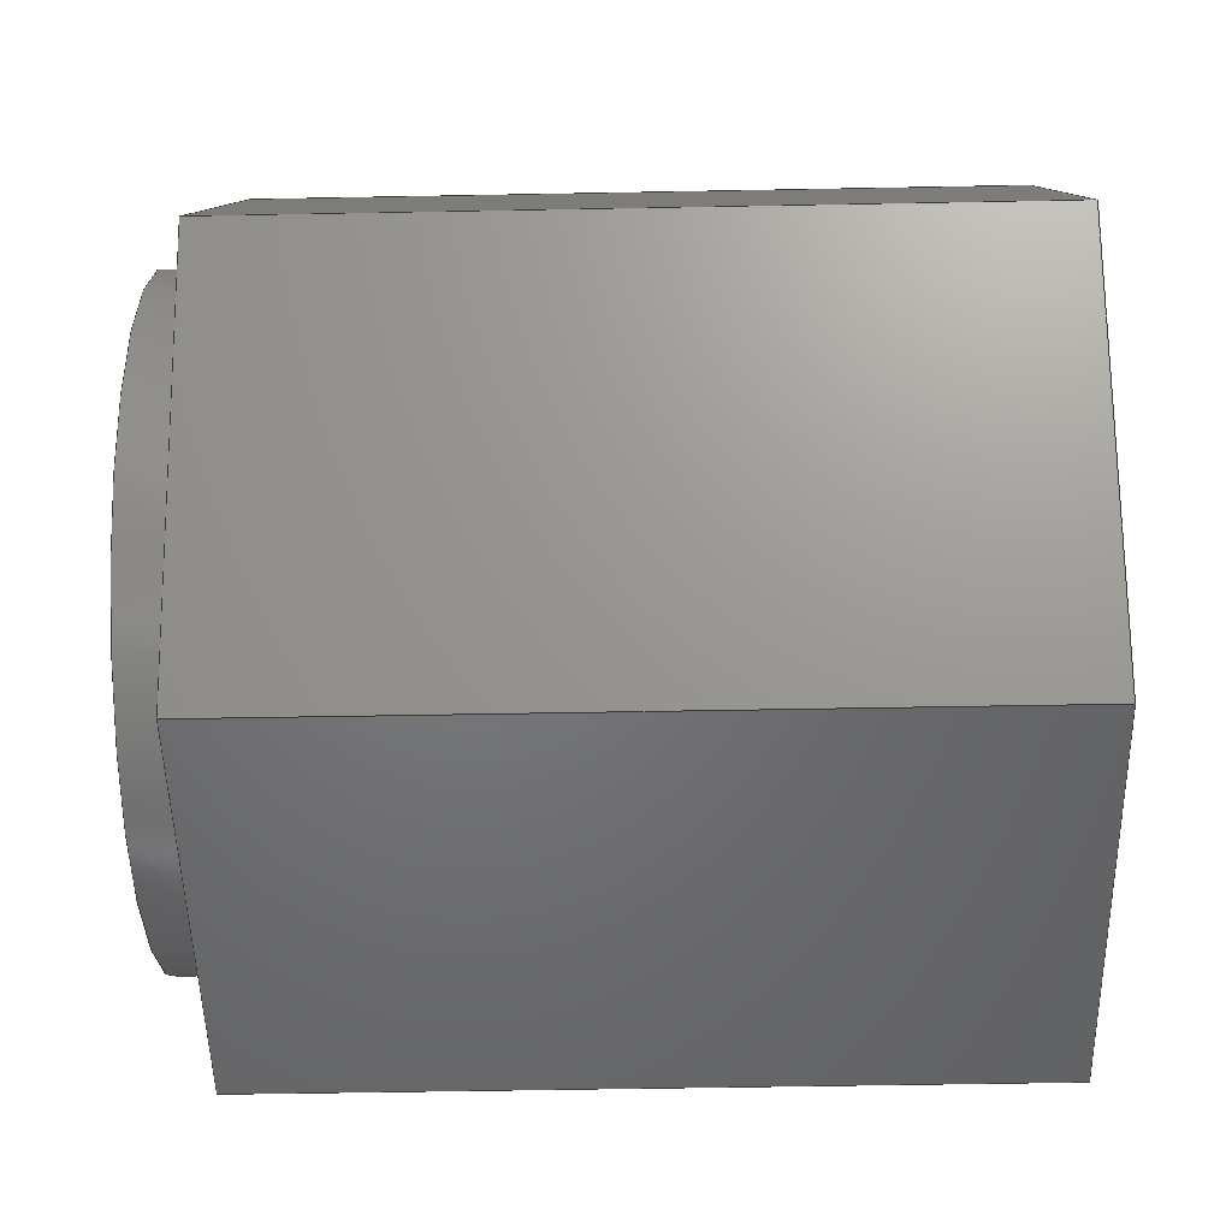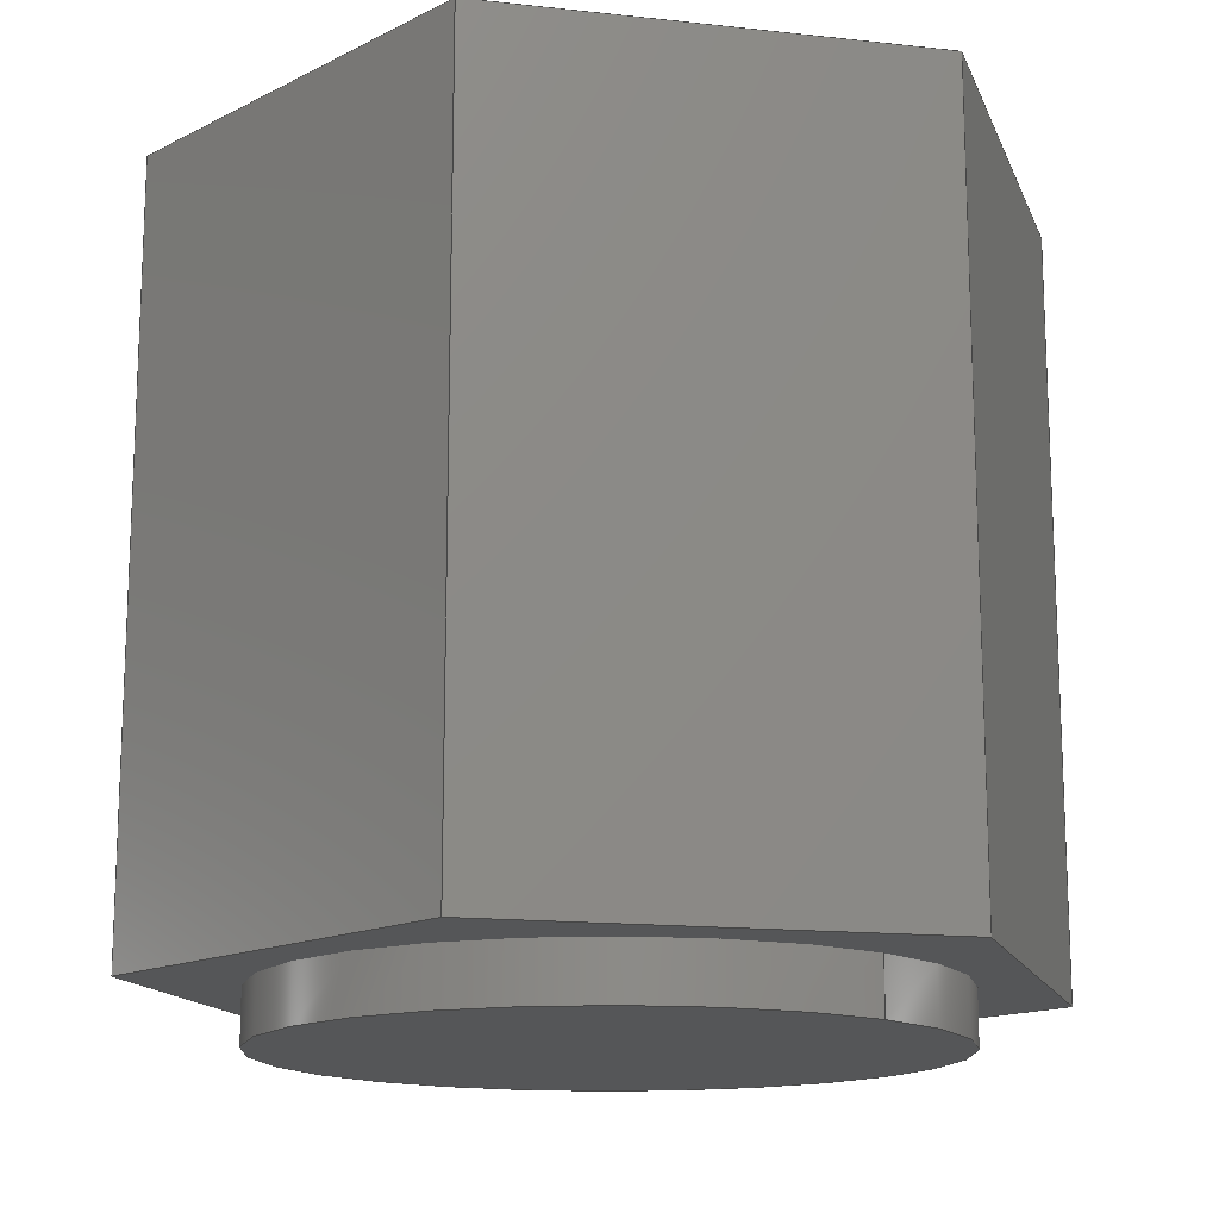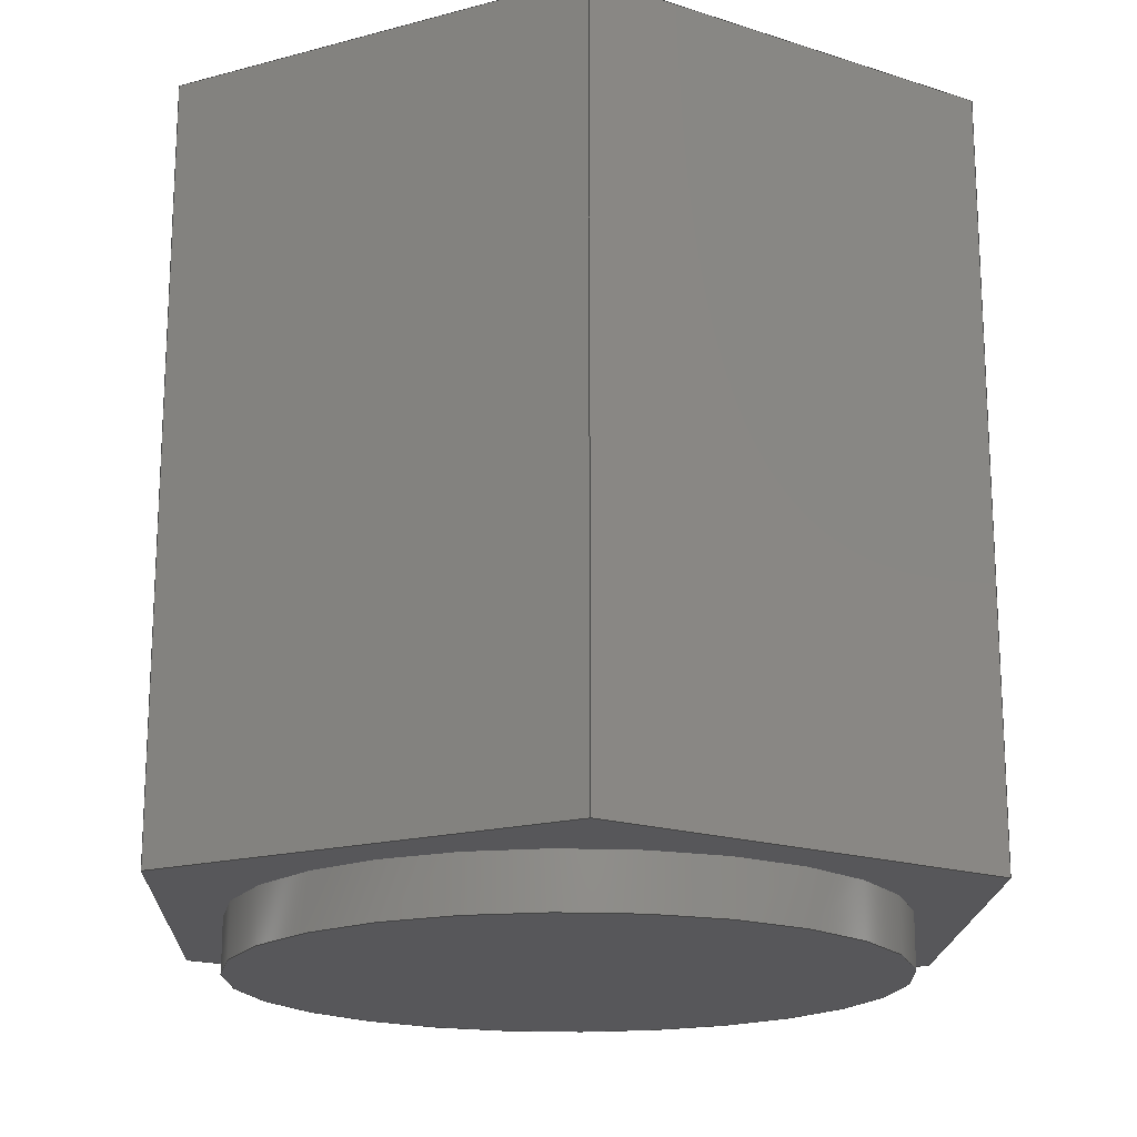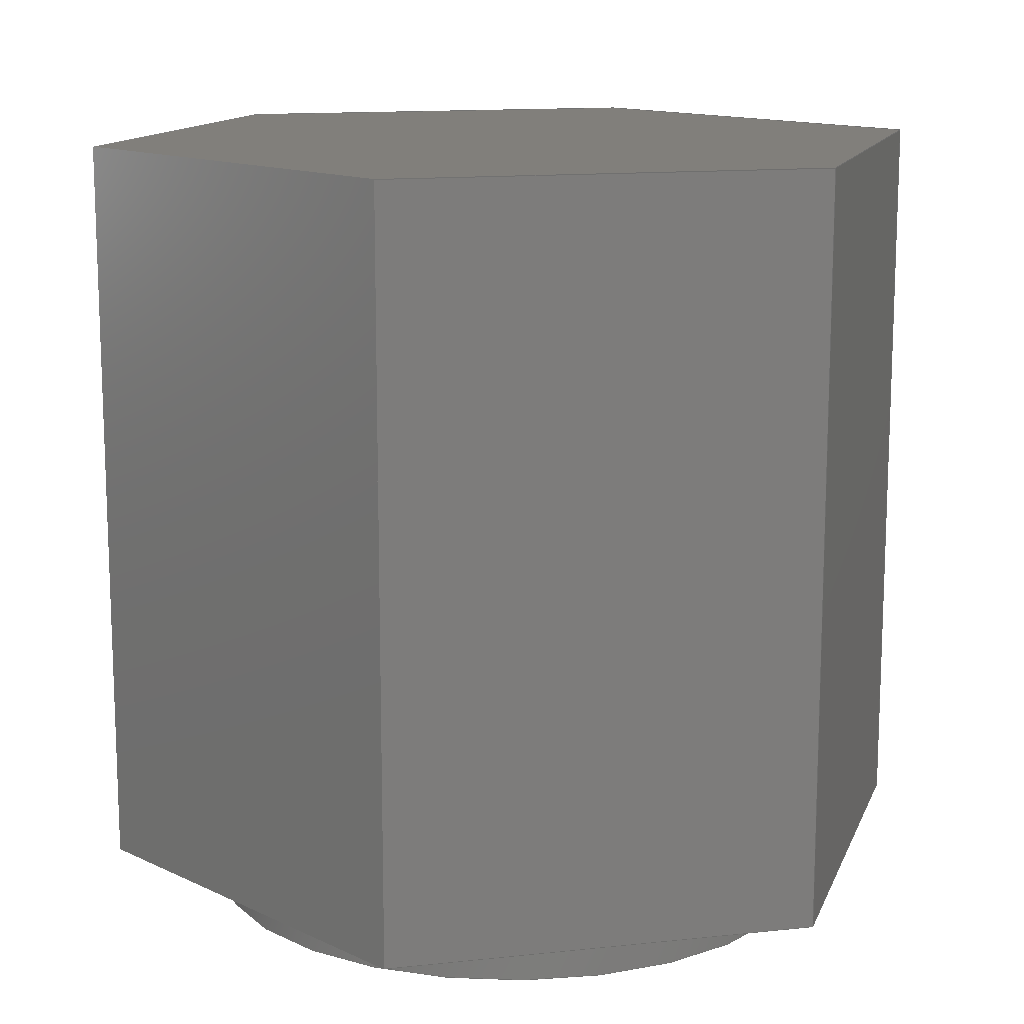
<metadata>
{"format":"step","ext":"step","renderer":"f3d","projection":"perspective","resolution":1024,"background":"white","views":[{"elev":-50.2,"azim":91.2,"up":"+Z"},{"elev":-15.0,"azim":-133.2,"up":"+Y"},{"elev":-18.1,"azim":147.7,"up":"+Y"},{"elev":13.5,"azim":46.4,"up":"+Y"}]}
</metadata>
<code>
ISO-10303-21;
DATA;
#1=MECHANICAL_DESIGN_GEOMETRIC_PRESENTATION_REPRESENTATION('',(#4),#285);
#2=SHAPE_REPRESENTATION_RELATIONSHIP('SRR','None',#292,#3);
#3=ADVANCED_BREP_SHAPE_REPRESENTATION('',(#5),#284);
#4=STYLED_ITEM('',(#302),#5);
#5=MANIFOLD_SOLID_BREP('Body1',#165);
#6=CYLINDRICAL_SURFACE('',#188,0.3);
#7=FACE_BOUND('',#21,.T.);
#8=CIRCLE('',#180,0.3);
#9=CIRCLE('',#189,0.3);
#10=FACE_OUTER_BOUND('',#20,.T.);
#11=FACE_OUTER_BOUND('',#22,.T.);
#12=FACE_OUTER_BOUND('',#23,.T.);
#13=FACE_OUTER_BOUND('',#24,.T.);
#14=FACE_OUTER_BOUND('',#25,.T.);
#15=FACE_OUTER_BOUND('',#26,.T.);
#16=FACE_OUTER_BOUND('',#27,.T.);
#17=FACE_OUTER_BOUND('',#28,.T.);
#18=FACE_OUTER_BOUND('',#29,.T.);
#19=FACE_OUTER_BOUND('',#30,.T.);
#20=EDGE_LOOP('',(#104,#105,#106,#107,#108,#109));
#21=EDGE_LOOP('',(#110));
#22=EDGE_LOOP('',(#111,#112,#113,#114));
#23=EDGE_LOOP('',(#115,#116,#117,#118));
#24=EDGE_LOOP('',(#119,#120,#121,#122));
#25=EDGE_LOOP('',(#123,#124,#125,#126));
#26=EDGE_LOOP('',(#127,#128,#129,#130));
#27=EDGE_LOOP('',(#131,#132,#133,#134));
#28=EDGE_LOOP('',(#135,#136,#137,#138,#139,#140));
#29=EDGE_LOOP('',(#141,#142,#143,#144));
#30=EDGE_LOOP('',(#145));
#31=LINE('',#240,#50);
#32=LINE('',#242,#51);
#33=LINE('',#244,#52);
#34=LINE('',#246,#53);
#35=LINE('',#248,#54);
#36=LINE('',#249,#55);
#37=LINE('',#254,#56);
#38=LINE('',#256,#57);
#39=LINE('',#257,#58);
#40=LINE('',#260,#59);
#41=LINE('',#261,#60);
#42=LINE('',#264,#61);
#43=LINE('',#265,#62);
#44=LINE('',#268,#63);
#45=LINE('',#269,#64);
#46=LINE('',#272,#65);
#47=LINE('',#273,#66);
#48=LINE('',#275,#67);
#49=LINE('',#279,#68);
#50=VECTOR('',#195,1);
#51=VECTOR('',#196,1);
#52=VECTOR('',#197,1);
#53=VECTOR('',#198,1);
#54=VECTOR('',#199,1);
#55=VECTOR('',#200,1);
#56=VECTOR('',#205,1);
#57=VECTOR('',#206,1);
#58=VECTOR('',#207,1);
#59=VECTOR('',#210,1);
#60=VECTOR('',#211,1);
#61=VECTOR('',#214,1);
#62=VECTOR('',#215,1);
#63=VECTOR('',#218,1);
#64=VECTOR('',#219,1);
#65=VECTOR('',#222,1);
#66=VECTOR('',#223,1);
#67=VECTOR('',#226,1);
#68=VECTOR('',#231,0.3);
#69=VERTEX_POINT('',#238);
#70=VERTEX_POINT('',#239);
#71=VERTEX_POINT('',#241);
#72=VERTEX_POINT('',#243);
#73=VERTEX_POINT('',#245);
#74=VERTEX_POINT('',#247);
#75=VERTEX_POINT('',#250);
#76=VERTEX_POINT('',#253);
#77=VERTEX_POINT('',#255);
#78=VERTEX_POINT('',#259);
#79=VERTEX_POINT('',#263);
#80=VERTEX_POINT('',#267);
#81=VERTEX_POINT('',#271);
#82=VERTEX_POINT('',#278);
#83=EDGE_CURVE('',#69,#70,#31,.T.);
#84=EDGE_CURVE('',#71,#69,#32,.T.);
#85=EDGE_CURVE('',#72,#71,#33,.T.);
#86=EDGE_CURVE('',#73,#72,#34,.T.);
#87=EDGE_CURVE('',#74,#73,#35,.T.);
#88=EDGE_CURVE('',#70,#74,#36,.T.);
#89=EDGE_CURVE('',#75,#75,#8,.T.);
#90=EDGE_CURVE('',#69,#76,#37,.T.);
#91=EDGE_CURVE('',#77,#76,#38,.T.);
#92=EDGE_CURVE('',#71,#77,#39,.T.);
#93=EDGE_CURVE('',#78,#77,#40,.T.);
#94=EDGE_CURVE('',#72,#78,#41,.T.);
#95=EDGE_CURVE('',#79,#78,#42,.T.);
#96=EDGE_CURVE('',#73,#79,#43,.T.);
#97=EDGE_CURVE('',#80,#79,#44,.T.);
#98=EDGE_CURVE('',#74,#80,#45,.T.);
#99=EDGE_CURVE('',#81,#80,#46,.T.);
#100=EDGE_CURVE('',#70,#81,#47,.T.);
#101=EDGE_CURVE('',#76,#81,#48,.T.);
#102=EDGE_CURVE('',#75,#82,#49,.T.);
#103=EDGE_CURVE('',#82,#82,#9,.T.);
#104=ORIENTED_EDGE('',*,*,#83,.F.);
#105=ORIENTED_EDGE('',*,*,#84,.F.);
#106=ORIENTED_EDGE('',*,*,#85,.F.);
#107=ORIENTED_EDGE('',*,*,#86,.F.);
#108=ORIENTED_EDGE('',*,*,#87,.F.);
#109=ORIENTED_EDGE('',*,*,#88,.F.);
#110=ORIENTED_EDGE('',*,*,#89,.T.);
#111=ORIENTED_EDGE('',*,*,#84,.T.);
#112=ORIENTED_EDGE('',*,*,#90,.T.);
#113=ORIENTED_EDGE('',*,*,#91,.F.);
#114=ORIENTED_EDGE('',*,*,#92,.F.);
#115=ORIENTED_EDGE('',*,*,#85,.T.);
#116=ORIENTED_EDGE('',*,*,#92,.T.);
#117=ORIENTED_EDGE('',*,*,#93,.F.);
#118=ORIENTED_EDGE('',*,*,#94,.F.);
#119=ORIENTED_EDGE('',*,*,#86,.T.);
#120=ORIENTED_EDGE('',*,*,#94,.T.);
#121=ORIENTED_EDGE('',*,*,#95,.F.);
#122=ORIENTED_EDGE('',*,*,#96,.F.);
#123=ORIENTED_EDGE('',*,*,#87,.T.);
#124=ORIENTED_EDGE('',*,*,#96,.T.);
#125=ORIENTED_EDGE('',*,*,#97,.F.);
#126=ORIENTED_EDGE('',*,*,#98,.F.);
#127=ORIENTED_EDGE('',*,*,#88,.T.);
#128=ORIENTED_EDGE('',*,*,#98,.T.);
#129=ORIENTED_EDGE('',*,*,#99,.F.);
#130=ORIENTED_EDGE('',*,*,#100,.F.);
#131=ORIENTED_EDGE('',*,*,#83,.T.);
#132=ORIENTED_EDGE('',*,*,#100,.T.);
#133=ORIENTED_EDGE('',*,*,#101,.F.);
#134=ORIENTED_EDGE('',*,*,#90,.F.);
#135=ORIENTED_EDGE('',*,*,#101,.T.);
#136=ORIENTED_EDGE('',*,*,#99,.T.);
#137=ORIENTED_EDGE('',*,*,#97,.T.);
#138=ORIENTED_EDGE('',*,*,#95,.T.);
#139=ORIENTED_EDGE('',*,*,#93,.T.);
#140=ORIENTED_EDGE('',*,*,#91,.T.);
#141=ORIENTED_EDGE('',*,*,#89,.F.);
#142=ORIENTED_EDGE('',*,*,#102,.T.);
#143=ORIENTED_EDGE('',*,*,#103,.T.);
#144=ORIENTED_EDGE('',*,*,#102,.F.);
#145=ORIENTED_EDGE('',*,*,#103,.F.);
#146=PLANE('',#179);
#147=PLANE('',#181);
#148=PLANE('',#182);
#149=PLANE('',#183);
#150=PLANE('',#184);
#151=PLANE('',#185);
#152=PLANE('',#186);
#153=PLANE('',#187);
#154=PLANE('',#190);
#155=ADVANCED_FACE('',(#10,#7),#146,.F.);
#156=ADVANCED_FACE('',(#11),#147,.T.);
#157=ADVANCED_FACE('',(#12),#148,.T.);
#158=ADVANCED_FACE('',(#13),#149,.T.);
#159=ADVANCED_FACE('',(#14),#150,.T.);
#160=ADVANCED_FACE('',(#15),#151,.T.);
#161=ADVANCED_FACE('',(#16),#152,.T.);
#162=ADVANCED_FACE('',(#17),#153,.T.);
#163=ADVANCED_FACE('',(#18),#6,.T.);
#164=ADVANCED_FACE('',(#19),#154,.F.);
#165=CLOSED_SHELL('',(#155,#156,#157,#158,#159,#160,#161,#162,#163,#164));
#166=DERIVED_UNIT_ELEMENT(#168,1);
#167=DERIVED_UNIT_ELEMENT(#287,3);
#168=(
MASS_UNIT()
NAMED_UNIT(*)
SI_UNIT(.KILO.,.GRAM.)
);
#169=DERIVED_UNIT((#166,#167));
#170=MEASURE_REPRESENTATION_ITEM('density measure',
POSITIVE_RATIO_MEASURE(8490),#169);
#171=PROPERTY_DEFINITION_REPRESENTATION(#176,#173);
#172=PROPERTY_DEFINITION_REPRESENTATION(#177,#174);
#173=REPRESENTATION('material name',(#175),#284);
#174=REPRESENTATION('density',(#170),#284);
#175=DESCRIPTIVE_REPRESENTATION_ITEM('Brass','Brass');
#176=PROPERTY_DEFINITION('material property','material name',#294);
#177=PROPERTY_DEFINITION('material property','density of part',#294);
#178=AXIS2_PLACEMENT_3D('placement',#236,#191,#192);
#179=AXIS2_PLACEMENT_3D('',#237,#193,#194);
#180=AXIS2_PLACEMENT_3D('',#251,#201,#202);
#181=AXIS2_PLACEMENT_3D('',#252,#203,#204);
#182=AXIS2_PLACEMENT_3D('',#258,#208,#209);
#183=AXIS2_PLACEMENT_3D('',#262,#212,#213);
#184=AXIS2_PLACEMENT_3D('',#266,#216,#217);
#185=AXIS2_PLACEMENT_3D('',#270,#220,#221);
#186=AXIS2_PLACEMENT_3D('',#274,#224,#225);
#187=AXIS2_PLACEMENT_3D('',#276,#227,#228);
#188=AXIS2_PLACEMENT_3D('',#277,#229,#230);
#189=AXIS2_PLACEMENT_3D('',#280,#232,#233);
#190=AXIS2_PLACEMENT_3D('',#281,#234,#235);
#191=DIRECTION('axis',(0,0,1));
#192=DIRECTION('refdir',(1,0,0));
#193=DIRECTION('center_axis',(0,1,0));
#194=DIRECTION('ref_axis',(-1,0,0));
#195=DIRECTION('',(1,0,0));
#196=DIRECTION('',(0.5,0,0.866));
#197=DIRECTION('',(-0.5,0,0.866));
#198=DIRECTION('',(-1,0,0));
#199=DIRECTION('',(-0.5,0,-0.866));
#200=DIRECTION('',(0.5,0,-0.866));
#201=DIRECTION('center_axis',(0,1,0));
#202=DIRECTION('ref_axis',(1,0,0));
#203=DIRECTION('center_axis',(-0.866,0,0.5));
#204=DIRECTION('ref_axis',(0.5,0,0.866));
#205=DIRECTION('',(0,1,0));
#206=DIRECTION('',(0.5,0,0.866));
#207=DIRECTION('',(0,1,0));
#208=DIRECTION('center_axis',(-0.866,0,-0.5));
#209=DIRECTION('ref_axis',(-0.5,0,0.866));
#210=DIRECTION('',(-0.5,0,0.866));
#211=DIRECTION('',(0,1,0));
#212=DIRECTION('center_axis',(0,0,-1));
#213=DIRECTION('ref_axis',(-1,0,0));
#214=DIRECTION('',(-1,0,0));
#215=DIRECTION('',(0,1,0));
#216=DIRECTION('center_axis',(0.866,0,-0.5));
#217=DIRECTION('ref_axis',(-0.5,0,-0.866));
#218=DIRECTION('',(-0.5,0,-0.866));
#219=DIRECTION('',(0,1,0));
#220=DIRECTION('center_axis',(0.866,0,0.5));
#221=DIRECTION('ref_axis',(0.5,0,-0.866));
#222=DIRECTION('',(0.5,0,-0.866));
#223=DIRECTION('',(0,1,0));
#224=DIRECTION('center_axis',(0,0,1));
#225=DIRECTION('ref_axis',(1,0,0));
#226=DIRECTION('',(1,0,0));
#227=DIRECTION('center_axis',(0,1,0));
#228=DIRECTION('ref_axis',(0,0,1));
#229=DIRECTION('center_axis',(0,1,0));
#230=DIRECTION('ref_axis',(1,0,0));
#231=DIRECTION('',(0,-1,0));
#232=DIRECTION('center_axis',(0,1,0));
#233=DIRECTION('ref_axis',(1,0,0));
#234=DIRECTION('center_axis',(0,1,0));
#235=DIRECTION('ref_axis',(1,0,0));
#236=CARTESIAN_POINT('',(0,0,0));
#237=CARTESIAN_POINT('Origin',(4.5,0.05,9));
#238=CARTESIAN_POINT('',(4.298,0.05,9.35));
#239=CARTESIAN_POINT('',(4.702,0.05,9.35));
#240=CARTESIAN_POINT('',(4.298,0.05,9.35));
#241=CARTESIAN_POINT('',(4.096,0.05,9));
#242=CARTESIAN_POINT('',(4.096,0.05,9));
#243=CARTESIAN_POINT('',(4.298,0.05,8.65));
#244=CARTESIAN_POINT('',(4.298,0.05,8.65));
#245=CARTESIAN_POINT('',(4.702,0.05,8.65));
#246=CARTESIAN_POINT('',(4.702,0.05,8.65));
#247=CARTESIAN_POINT('',(4.904,0.05,9));
#248=CARTESIAN_POINT('',(4.904,0.05,9));
#249=CARTESIAN_POINT('',(4.702,0.05,9.35));
#250=CARTESIAN_POINT('',(4.2,0.05,9));
#251=CARTESIAN_POINT('Origin',(4.5,0.05,9));
#252=CARTESIAN_POINT('Origin',(4.096,0.05,9));
#253=CARTESIAN_POINT('',(4.298,0.75,9.35));
#254=CARTESIAN_POINT('',(4.298,0.05,9.35));
#255=CARTESIAN_POINT('',(4.096,0.75,9));
#256=CARTESIAN_POINT('',(4.096,0.75,9));
#257=CARTESIAN_POINT('',(4.096,0.05,9));
#258=CARTESIAN_POINT('Origin',(4.298,0.05,8.65));
#259=CARTESIAN_POINT('',(4.298,0.75,8.65));
#260=CARTESIAN_POINT('',(4.298,0.75,8.65));
#261=CARTESIAN_POINT('',(4.298,0.05,8.65));
#262=CARTESIAN_POINT('Origin',(4.702,0.05,8.65));
#263=CARTESIAN_POINT('',(4.702,0.75,8.65));
#264=CARTESIAN_POINT('',(4.702,0.75,8.65));
#265=CARTESIAN_POINT('',(4.702,0.05,8.65));
#266=CARTESIAN_POINT('Origin',(4.904,0.05,9));
#267=CARTESIAN_POINT('',(4.904,0.75,9));
#268=CARTESIAN_POINT('',(4.904,0.75,9));
#269=CARTESIAN_POINT('',(4.904,0.05,9));
#270=CARTESIAN_POINT('Origin',(4.702,0.05,9.35));
#271=CARTESIAN_POINT('',(4.702,0.75,9.35));
#272=CARTESIAN_POINT('',(4.702,0.75,9.35));
#273=CARTESIAN_POINT('',(4.702,0.05,9.35));
#274=CARTESIAN_POINT('Origin',(4.298,0.05,9.35));
#275=CARTESIAN_POINT('',(4.298,0.75,9.35));
#276=CARTESIAN_POINT('Origin',(4.5,0.75,9));
#277=CARTESIAN_POINT('Origin',(4.5,0,9));
#278=CARTESIAN_POINT('',(4.2,0,9));
#279=CARTESIAN_POINT('',(4.2,0,9));
#280=CARTESIAN_POINT('Origin',(4.5,0,9));
#281=CARTESIAN_POINT('Origin',(4.5,0,9));
#282=UNCERTAINTY_MEASURE_WITH_UNIT(LENGTH_MEASURE(0.001),#286,
'DISTANCE_ACCURACY_VALUE',
'Maximum model space distance between geometric entities at asserted c
onnectivities');
#283=UNCERTAINTY_MEASURE_WITH_UNIT(LENGTH_MEASURE(0.001),#286,
'DISTANCE_ACCURACY_VALUE',
'Maximum model space distance between geometric entities at asserted c
onnectivities');
#284=(
GEOMETRIC_REPRESENTATION_CONTEXT(3)
GLOBAL_UNCERTAINTY_ASSIGNED_CONTEXT((#282))
GLOBAL_UNIT_ASSIGNED_CONTEXT((#286,#288,#289))
REPRESENTATION_CONTEXT('','3D')
);
#285=(
GEOMETRIC_REPRESENTATION_CONTEXT(3)
GLOBAL_UNCERTAINTY_ASSIGNED_CONTEXT((#283))
GLOBAL_UNIT_ASSIGNED_CONTEXT((#286,#288,#289))
REPRESENTATION_CONTEXT('','3D')
);
#286=(
LENGTH_UNIT()
NAMED_UNIT(*)
SI_UNIT(.CENTI.,.METRE.)
);
#287=(
LENGTH_UNIT()
NAMED_UNIT(*)
SI_UNIT($,.METRE.)
);
#288=(
NAMED_UNIT(*)
PLANE_ANGLE_UNIT()
SI_UNIT($,.RADIAN.)
);
#289=(
NAMED_UNIT(*)
SI_UNIT($,.STERADIAN.)
SOLID_ANGLE_UNIT()
);
#290=SHAPE_DEFINITION_REPRESENTATION(#291,#292);
#291=PRODUCT_DEFINITION_SHAPE('',$,#294);
#292=SHAPE_REPRESENTATION('',(#178),#284);
#293=PRODUCT_DEFINITION_CONTEXT('part definition',#298,'design');
#294=PRODUCT_DEFINITION('joint counterpart','joint counterpart',#295,#293);
#295=PRODUCT_DEFINITION_FORMATION('',$,#300);
#296=PRODUCT_RELATED_PRODUCT_CATEGORY('joint counterpart',
'joint counterpart',(#300));
#297=APPLICATION_PROTOCOL_DEFINITION('international standard',
'automotive_design',2009,#298);
#298=APPLICATION_CONTEXT(
'Core Data for Automotive Mechanical Design Process');
#299=PRODUCT_CONTEXT('part definition',#298,'mechanical');
#300=PRODUCT('joint counterpart','joint counterpart',$,(#299));
#301=PRESENTATION_STYLE_ASSIGNMENT((#303));
#302=PRESENTATION_STYLE_ASSIGNMENT((#304));
#303=SURFACE_STYLE_USAGE(.BOTH.,#305);
#304=SURFACE_STYLE_USAGE(.BOTH.,#306);
#305=SURFACE_SIDE_STYLE('',(#307));
#306=SURFACE_SIDE_STYLE('',(#308));
#307=SURFACE_STYLE_FILL_AREA(#309);
#308=SURFACE_STYLE_FILL_AREA(#310);
#309=FILL_AREA_STYLE('Brass - Polished',(#311));
#310=FILL_AREA_STYLE('Brass - Matte',(#312));
#311=FILL_AREA_STYLE_COLOUR('Brass - Polished',#313);
#312=FILL_AREA_STYLE_COLOUR('Brass - Matte',#314);
#313=COLOUR_RGB('Brass - Polished',0.9529,0.7961,
0.4863);
#314=COLOUR_RGB('Brass - Matte',0.9529,0.7961,0.4863);
ENDSEC;
END-ISO-10303-21;

</code>
